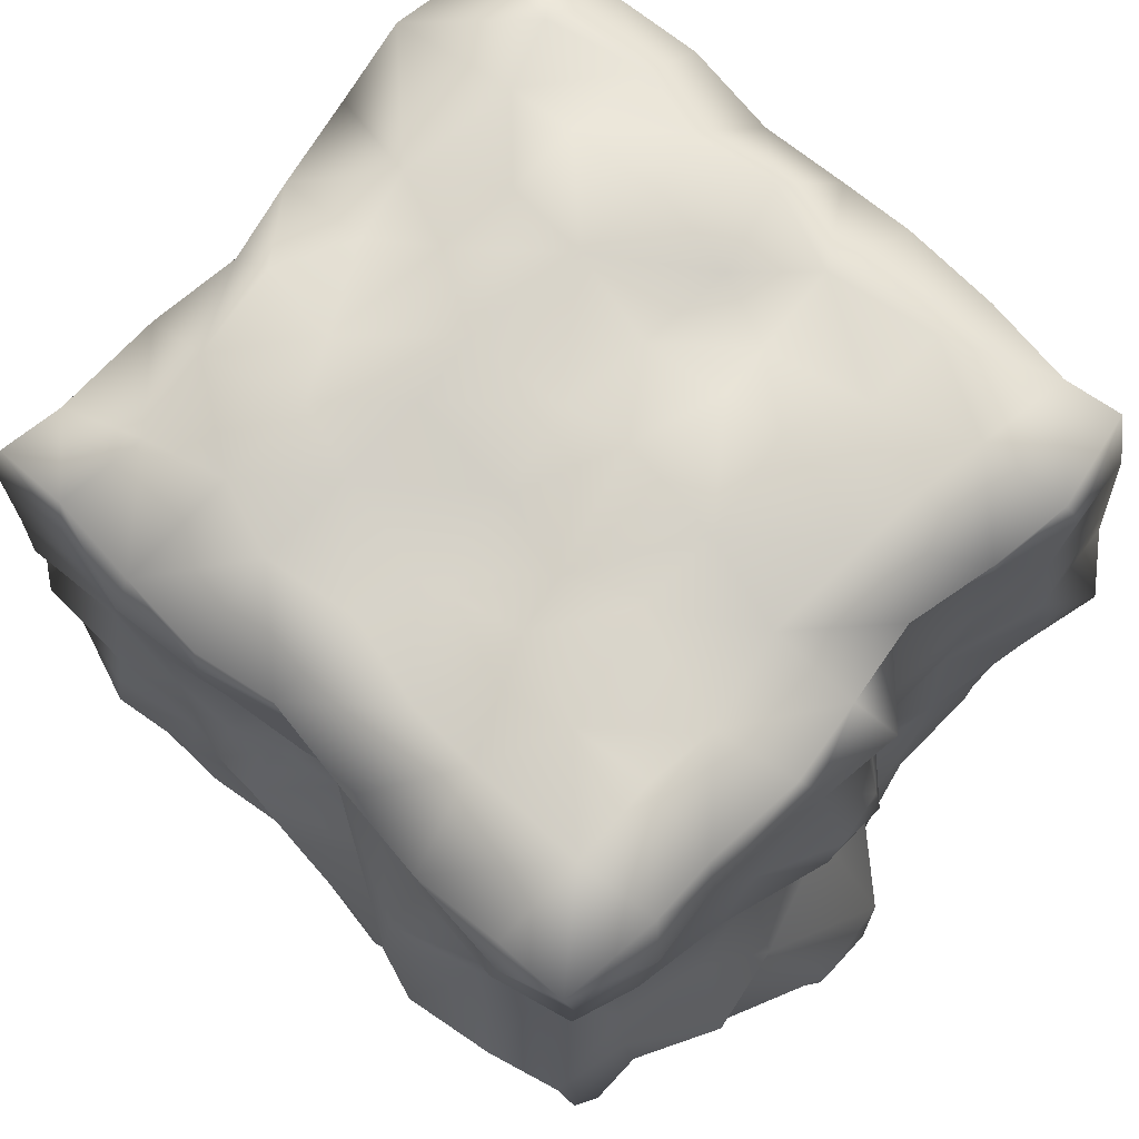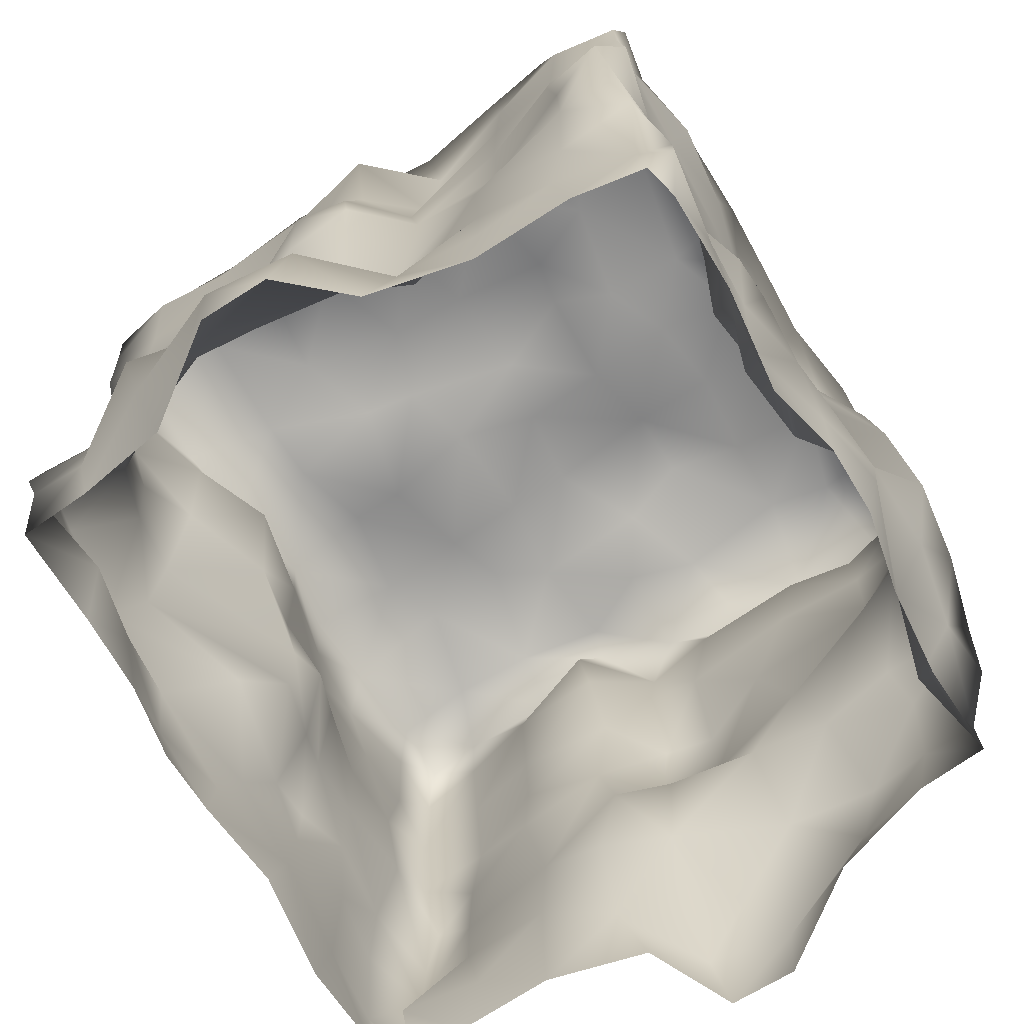
<metadata>
{"format":"obj","ext":"obj","renderer":"f3d","projection":"perspective","resolution":1024,"background":"white","views":[{"elev":72.3,"azim":44.3,"up":"+Y"},{"elev":-69.8,"azim":122.7,"up":"+Y"}]}
</metadata>
<code>
o Cube.004
v -0.995 -1.76 1.009
v -0.9693 -1.455 1.011
v -0.966 -0.7472 1.03
v 1.014 -1.946 0.7339
v 1.008 0.02394 -0.7009
v 0.9973 0.02585 0.7089
v 0.9782 -0.2279 0.9615
v 0.7731 0.0226 0.9988
v -0.4729 0.01908 0.9975
v 1.064 -0.9726 -0.7707
v 0.9723 -0.7274 -0.4971
v 1.172 -1.507 0.5656
v 1.018 -0.7223 0.3424
v 0.9055 -0.9608 0.7428
v 0.5836 -1.494 1.059
v -0.05965 -1.476 1.036
v -0.2003 -1.237 1.038
v -0.00462 -0.2132 0.9379
v -0.7516 -0.9811 0.9788
v -0.7006 -0.708 0.9954
v 1.027 -0.4974 -0.968
v 1.008 0.0226 0.2418
v 1.041 -1.726 0.926
v -0.1776 -1.939 0.9772
v 0.4864 -1.919 0.9605
v 0.9925 -1.711 -0.4655
v 0.9181 -1.458 -0.2119
v 0.8852 -0.1138 -0.2341
v 1.108 -0.9452 -0.07588
v 1.123 -0.7262 0.1101
v 0.7931 -1.803 0.8769
v 0.8294 -1.513 1.002
v 0.6563 -0.9598 0.9809
v 0.2816 -0.2563 0.8597
v 0.04113 -1.694 1.028
v -0.5006 -0.1713 1.048
v -0.7387 -1.242 1.033
v 0.9676 -0.0173 0.00091
v 0.9901 0.02114 0.5227
v 0.9865 -1.247 1.032
v -0.4793 -1.974 1.022
v 0.5226 -0.003127 1.023
v 0.2746 -0.01342 0.9966
v 1.267 -1.846 0.1887
v 0.973 -1.272 0.7612
v 0.5675 -1.755 0.9472
v 0.4747 -0.5142 0.9861
v 0.1697 -1.333 0.9085
v -0.000782 -0.8456 0.8728
v -0.1162 -0.8122 0.8573
v -0.3341 -1.236 1.036
v -0.4933 -0.9728 0.991
v -0.496 -0.7066 0.9959
v -0.758 -1.443 1.06
v -0.7473 -0.1819 1.002
v 0.9476 0.01254 -0.9775
v 1.128 -0.9892 -0.939
v 1.023 -1.442 -0.9705
v 1.065 -2.023 0.4527
v 1.252 -2.054 -0.0148
v 1.06 -1.92 -0.1617
v 0.98 0.0008 -0.4769
v 0.811 -0.9808 0.9208
v 0.06863 -1.879 1.019
v 0.2633 -1.889 1.015
v 0.725 -1.958 0.9328
v -0.2263 0.02229 1.01
v 1.026 -0.4894 -0.7354
v 1.035 -0.1472 -0.7612
v 0.9554 -0.9625 -0.5021
v 0.9817 -0.4675 -0.5103
v 0.8699 -0.3852 -0.1882
v 1.008 -1.451 -0.02117
v 0.9918 -0.4655 0.4803
v 1.038 -1.727 0.7721
v 0.7888 -1.2 1.094
v 0.4269 -0.9859 1.111
v -0.001847 -0.5327 0.9342
v -0.2905 -1.505 0.9983
v -0.303 -0.9977 0.978
v -0.252 -0.1875 1.011
v -0.5608 -0.4639 1.002
v 0.9487 -1.703 -0.9264
v 1.253 -2.059 0.18
v 0.9855 -1.907 -0.4542
v 1.017 -1.462 -0.7454
v 1.059 -1.197 -0.7747
v 0.9954 -1.221 -0.4538
v 1.012 -1.706 -0.2275
v 0.9099 -1.205 -0.1478
v 0.9524 -0.9148 -0.221
v 0.9802 -1.182 0.01122
v 1.118 -1.539 0.3071
v 1.006 -1.223 0.2822
v 1.105 -0.9954 0.1197
v 1.033 -0.1691 0.1854
v 1.139 -1.791 0.5072
v 1.034 -1.237 0.5222
v 1.014 -0.9857 0.4473
v 1.013 -1.462 0.795
v 0.6844 -0.7438 0.9798
v 0.526 -1.249 1.137
v 0.521 -0.2449 0.9533
v 0.3084 -1.5 1.063
v 0.002368 -1.092 0.8685
v -0.2377 -1.759 0.9718
v -0.2604 -0.7592 0.9167
v -0.2455 -0.4904 0.9762
v -0.482 -1.245 0.991
v 1.004 -1.94 0.9368
v 0.9735 0.02319 0.9912
v 0.9513 -1.926 -0.9495
v -0.9504 -0.4775 1.025
v -0.9525 -0.1691 1.021
v 1.006 -0.1751 -0.9598
v 0.9681 -0.4684 0.9581
v 0.9099 -0.7222 0.9343
v -0.7503 -1.943 1.028
v -0.008364 0.01117 0.9631
v 0.9986 -1.678 -0.6966
v 1.062 -0.7589 -0.7382
v 0.9748 -0.148 -0.5193
v 0.9332 -0.6515 -0.1729
v 1.094 -0.7106 -0.04364
v 1.02 -0.4339 -0.04192
v 1.018 -0.1765 0.5305
v 1.003 -0.69 0.7549
v 1.044 -0.2063 0.7394
v 0.7812 -0.2356 1.02
v 0.2725 -1.701 1.06
v -0.5461 -1.752 1.029
v -0.8008 -1.724 1.074
v -0.7564 -0.4642 1.001
v -0.942 -1.921 0.9907
v -0.9307 0.02075 0.989
v 0.9876 -1.915 -0.7429
v 0.9352 0.03313 -0.2175
v 1.03 -1.469 1.01
v -0.733 0.01125 0.9774
v 0.9898 -1.502 -0.4658
v 1.232 -1.822 -0.05762
v 1.082 -0.1592 -0.04813
v 1.03 -0.456 0.1231
v 1.007 -0.4573 0.7563
v 0.7402 -0.4995 1.015
v 0.427 -0.7555 1.075
v 0.2019 -0.5556 0.8832
v -0.1844 -1.039 0.9374
v -0.5232 -1.495 0.9969
v -0.8973 -1.94 -0.8795
v -0.944 0.01345 -0.9434
v 1.054 -1.198 -0.9583
v 1.032 -0.7272 -0.9958
v -1.021 -0.9892 0.9963
v -1.014 -1.194 1.034
v -0.8416 -1.703 0.9837
v -0.9066 -1.946 -0.6766
v -0.9581 -2.023 -0.3954
v -1.146 -2.059 -0.1227
v -1.145 -2.054 0.07212
v -0.9525 -1.92 0.2191
v -0.8784 -1.907 0.5116
v -0.8805 -1.915 0.8003
v -0.9108 0.01066 0.8095
v -0.9156 0.0137 0.501
v -0.8794 0.04311 0.2476
v -0.9498 0.01702 0.01334
v -1.028 -0.02766 -0.2583
v -1.04 0.08454 -0.4697
v -1.041 -0.003349 -0.7821
v -0.8711 -0.2279 -0.9042
v -0.8611 -0.4684 -0.9007
v -0.8028 -0.7222 -0.877
v -0.7039 -0.9808 -0.8635
v -0.8794 -1.247 -0.9748
v -0.9229 -1.469 -0.953
v -0.9339 -1.726 -0.8687
v 0.8574 -1.943 -0.9706
v 0.5864 -1.974 -0.9651
v 0.2847 -1.939 -0.9199
v 0.03845 -1.879 -0.9618
v -0.1562 -1.889 -0.9579
v -0.3793 -1.919 -0.9032
v -0.618 -1.958 -0.8755
v -0.72 0.01219 -0.9393
v -0.4671 0.01729 -0.9639
v -0.1996 0.01186 -0.9351
v 0.04883 0.02947 -0.953
v 0.2563 0.04027 -0.9671
v 0.5262 0.0194 -0.9719
v 0.7874 0.0226 -0.944
v -0.8915 -1.678 0.7539
v -0.9096 -1.462 0.8027
v -0.952 -1.197 0.832
v -0.9568 -0.9726 0.8281
v -0.9546 -0.7589 0.7955
v -0.9193 -0.4894 0.7927
v -0.9283 -0.1472 0.8185
v -0.8854 -1.711 0.5229
v -0.8827 -1.502 0.5231
v -0.8884 -1.221 0.5111
v -0.8483 -0.9625 0.5594
v -0.8653 -0.7274 0.5545
v -0.8746 -0.4675 0.5676
v -0.8677 -0.1479 0.5766
v -0.9052 -1.706 0.2849
v -0.811 -1.458 0.2693
v -0.8028 -1.205 0.2051
v -0.8453 -0.9148 0.2783
v -0.8262 -0.6515 0.2302
v -0.7628 -0.3852 0.2455
v -0.7794 -0.1144 0.2892
v -1.125 -1.822 0.1149
v -0.9009 -1.451 0.07849
v -0.8731 -1.182 0.04611
v -1.001 -0.9452 0.1332
v -0.9869 -0.7106 0.101
v -0.9128 -0.4339 0.09925
v -0.9747 -0.1592 0.1055
v -1.16 -1.846 -0.1314
v -1.011 -1.539 -0.2498
v -0.8987 -1.223 -0.2249
v -0.9976 -0.9954 -0.06236
v -1.016 -0.7262 -0.05281
v -0.9226 -0.456 -0.06574
v -0.9264 -0.1691 -0.1281
v -1.032 -1.791 -0.4499
v -1.065 -1.507 -0.5083
v -0.9274 -1.237 -0.4649
v -0.9073 -0.9857 -0.39
v -0.9105 -0.7223 -0.2851
v -0.8847 -0.4655 -0.423
v -0.9113 -0.1765 -0.4732
v -0.9307 -1.727 -0.7148
v -0.906 -1.462 -0.7377
v -0.8659 -1.272 -0.7039
v -0.7984 -0.9608 -0.6855
v -0.8961 -0.69 -0.6976
v -0.8997 -0.4573 -0.699
v -0.9369 -0.2063 -0.6821
v -0.686 -1.803 -0.8195
v -0.7223 -1.513 -0.9444
v -0.6818 -1.2 -1.037
v -0.5492 -0.9598 -0.9235
v -0.5773 -0.7438 -0.9225
v -0.6332 -0.4995 -0.9576
v -0.6741 -0.2356 -0.9629
v -0.4604 -1.755 -0.8899
v -0.4765 -1.494 -1.002
v -0.4189 -1.249 -1.08
v -0.3198 -0.9859 -1.054
v -0.32 -0.7555 -1.018
v -0.3676 -0.5142 -0.9287
v -0.4139 -0.2449 -0.8959
v -0.1654 -1.701 -1.003
v -0.2013 -1.5 -1.006
v -0.06263 -1.333 -0.8511
v 0.1047 -1.092 -0.8112
v 0.1079 -0.8456 -0.8155
v -0.09483 -0.5556 -0.8259
v -0.1752 -0.2546 -0.8031
v 0.06595 -1.694 -0.9709
v 0.1667 -1.476 -0.9789
v 0.3074 -1.237 -0.9811
v 0.2914 -1.039 -0.8801
v 0.2233 -0.8122 -0.7999
v 0.1089 -0.5327 -0.8769
v 0.1112 -0.2155 -0.8823
v 0.3448 -1.759 -0.9145
v 0.3976 -1.505 -0.9409
v 0.4412 -1.236 -0.9789
v 0.4101 -0.9977 -0.9207
v 0.3675 -0.7592 -0.8593
v 0.3526 -0.4904 -0.9189
v 0.3586 -0.1898 -0.9553
v 0.6532 -1.752 -0.9712
v 0.6303 -1.495 -0.9396
v 0.5891 -1.245 -0.9337
v 0.6004 -0.9728 -0.9336
v 0.6031 -0.7066 -0.9386
v 0.6679 -0.4639 -0.945
v 0.6076 -0.1715 -0.9904
v 0.9079 -1.724 -1.017
v 0.8651 -1.443 -1.003
v 0.8458 -1.242 -0.9762
v 0.8587 -0.9811 -0.9215
v 0.8077 -0.708 -0.9381
v 0.8634 -0.4642 -0.9434
v 0.8544 -0.1819 -0.9449
v -0.7087 0.01379 0.7263
v -0.4502 0.127 0.6756
v -0.2597 0.07176 0.7373
v 0.006367 0.1079 0.6973
v 0.2525 0.06496 0.7502
v 0.4453 0.05225 0.7517
v 0.782 0.09215 0.7479
v -0.7446 0.0791 0.4897
v -0.4472 0.1502 0.4148
v -0.2558 0.1097 0.4664
v 0.02486 0.02626 0.5146
v 0.3095 0.08772 0.4475
v 0.5551 0.1128 0.5341
v 0.7744 0.1112 0.503
v -0.7918 0.07044 0.219
v -0.5357 0.1392 0.2552
v -0.2589 0.1337 0.2201
v 0.05539 0.124 0.2373
v 0.2764 0.1063 0.2909
v 0.477 0.1527 0.2201
v 0.7808 0.01821 0.2916
v -0.688 0.07163 0.002893
v -0.5131 0.1138 -0.107
v -0.2749 0.1871 0.03207
v -0.01702 0.1212 -0.01043
v 0.174 0.1465 -0.04673
v 0.4694 0.1269 -0.0262
v 0.7215 0.04043 0.02216
v -0.7486 0.0514 -0.2026
v -0.4654 0.2099 -0.3073
v -0.2432 0.1743 -0.3126
v 0.003879 0.07656 -0.2818
v 0.2659 0.2062 -0.2815
v 0.4194 0.1455 -0.3176
v 0.7364 0.09157 -0.277
v -0.7142 0.06282 -0.5475
v -0.497 0.14 -0.5462
v -0.2279 0.1297 -0.5774
v 0.02006 0.08418 -0.5527
v 0.2205 0.07327 -0.4735
v 0.5097 0.1218 -0.533
v 0.7448 0.09874 -0.4678
v -0.7729 0.09927 -0.7327
v -0.5016 0.07285 -0.8157
v -0.3049 0.0908 -0.7542
v -0.03411 0.1535 -0.7826
v 0.1985 0.1037 -0.7182
v 0.5012 0.09635 -0.7844
v 0.7581 0.04434 -0.6754
f 120 140 26
f 86 88 140
f 87 70 88
f 121 70 10
f 68 11 121
f 68 122 71
f 140 89 26
f 88 27 140
f 88 91 90
f 11 91 70
f 71 123 11
f 122 72 71
f 89 73 141
f 90 73 27
f 90 29 92
f 91 124 29
f 123 125 124
f 72 142 125
f 141 93 44
f 73 94 93
f 92 95 94
f 29 30 95
f 124 143 30
f 142 143 125
f 93 97 44
f 93 98 12
f 95 13 99
f 143 13 30
f 96 74 143
f 12 75 97
f 98 100 12
f 98 14 45
f 99 127 14
f 74 127 13
f 126 144 74
f 83 136 112
f 83 86 120
f 58 87 86
f 57 87 152
f 57 121 10
f 21 121 153
f 115 68 21
f 56 69 115
f 5 122 69
f 62 28 122
f 28 38 142
f 38 96 142
f 22 126 96
f 126 6 128
f 128 111 7
f 144 7 116
f 127 116 117
f 14 117 63
f 45 63 40
f 100 40 138
f 100 23 75
f 75 110 4
f 97 4 59
f 44 59 84
f 60 44 84
f 61 141 60
f 85 89 61
f 120 85 136
f 32 46 31
f 76 15 32
f 33 102 76
f 33 146 77
f 101 47 146
f 145 103 47
f 46 104 130
f 102 104 15
f 77 48 102
f 77 49 105
f 146 147 49
f 47 34 147
f 104 35 130
f 48 16 104
f 105 17 48
f 49 148 105
f 49 78 50
f 147 18 78
f 16 106 35
f 17 79 16
f 148 51 17
f 50 80 148
f 78 107 50
f 18 108 78
f 79 131 106
f 79 109 149
f 80 109 51
f 107 52 80
f 108 53 107
f 108 36 82
f 149 132 131
f 149 37 54
f 52 37 109
f 52 20 19
f 82 20 53
f 82 55 133
f 110 31 66
f 23 32 31
f 40 32 138
f 63 76 40
f 63 101 33
f 117 145 101
f 116 129 145
f 111 129 7
f 129 42 103
f 103 43 34
f 43 18 34
f 119 81 18
f 81 9 36
f 36 139 55
f 55 135 114
f 133 114 113
f 20 113 3
f 19 3 154
f 19 155 37
f 37 2 54
f 132 2 1
f 132 134 118
f 131 118 41
f 106 41 24
f 64 106 24
f 130 64 65
f 25 130 65
f 66 46 25
f 94 99 98
f 192 200 199
f 193 201 200
f 194 202 201
f 196 202 195
f 197 203 196
f 197 205 204
f 200 206 199
f 201 207 200
f 201 209 208
f 203 209 202
f 204 210 203
f 205 211 204
f 206 214 213
f 208 214 207
f 208 216 215
f 209 217 216
f 210 218 217
f 211 219 218
f 213 221 220
f 214 222 221
f 215 223 222
f 216 224 223
f 217 225 224
f 219 225 218
f 221 227 220
f 221 229 228
f 222 230 229
f 223 231 230
f 225 231 224
f 226 232 225
f 228 234 227
f 229 235 228
f 229 237 236
f 230 238 237
f 232 238 231
f 233 239 232
f 156 163 134
f 156 193 192
f 2 194 193
f 154 194 155
f 3 195 154
f 3 197 196
f 113 198 197
f 135 198 114
f 164 205 198
f 165 212 205
f 166 219 212
f 167 226 219
f 168 233 226
f 169 240 233
f 170 171 240
f 239 171 172
f 238 172 173
f 237 173 174
f 236 174 175
f 235 175 176
f 235 177 234
f 234 150 157
f 227 157 158
f 220 158 159
f 160 220 159
f 161 213 160
f 162 206 161
f 192 162 163
f 242 248 241
f 243 249 242
f 244 250 243
f 244 252 251
f 245 253 252
f 246 254 253
f 248 256 255
f 250 256 249
f 251 257 250
f 251 259 258
f 252 260 259
f 253 261 260
f 256 262 255
f 257 263 256
f 258 264 257
f 259 265 258
f 259 267 266
f 260 268 267
f 263 269 262
f 264 270 263
f 265 271 264
f 266 272 265
f 267 273 266
f 268 274 267
f 270 276 269
f 270 278 277
f 272 278 271
f 273 279 272
f 274 280 273
f 275 281 274
f 277 283 276
f 277 285 284
f 279 285 278
f 279 287 286
f 281 287 280
f 281 289 288
f 150 241 184
f 177 242 241
f 175 242 176
f 174 243 175
f 174 245 244
f 173 246 245
f 172 247 246
f 171 185 247
f 247 186 254
f 254 187 261
f 261 188 268
f 268 189 275
f 275 190 282
f 282 191 289
f 289 56 115
f 288 115 21
f 287 21 153
f 286 153 57
f 286 152 285
f 285 58 284
f 284 83 283
f 283 112 178
f 276 178 179
f 269 179 180
f 181 269 180
f 255 181 182
f 183 255 182
f 184 248 183
f 120 86 140
f 86 87 88
f 87 10 70
f 121 11 70
f 68 71 11
f 68 69 122
f 140 27 89
f 88 90 27
f 88 70 91
f 11 123 91
f 71 72 123
f 122 28 72
f 89 27 73
f 90 92 73
f 90 91 29
f 91 123 124
f 123 72 125
f 72 28 142
f 141 73 93
f 73 92 94
f 92 29 95
f 29 124 30
f 124 125 143
f 142 96 143
f 93 12 97
f 93 94 98
f 95 30 13
f 143 74 13
f 96 126 74
f 12 100 75
f 98 45 100
f 98 99 14
f 99 13 127
f 74 144 127
f 126 128 144
f 83 120 136
f 83 58 86
f 58 152 87
f 57 10 87
f 57 153 121
f 21 68 121
f 115 69 68
f 56 5 69
f 5 62 122
f 62 137 28
f 28 137 38
f 38 22 96
f 22 39 126
f 126 39 6
f 128 6 111
f 144 128 7
f 127 144 116
f 14 127 117
f 45 14 63
f 100 45 40
f 100 138 23
f 75 23 110
f 97 75 4
f 44 97 59
f 60 141 44
f 61 89 141
f 85 26 89
f 120 26 85
f 32 15 46
f 76 102 15
f 33 77 102
f 33 101 146
f 101 145 47
f 145 129 103
f 46 15 104
f 102 48 104
f 77 105 48
f 77 146 49
f 146 47 147
f 47 103 34
f 104 16 35
f 48 17 16
f 105 148 17
f 49 50 148
f 49 147 78
f 147 34 18
f 16 79 106
f 17 51 79
f 148 80 51
f 50 107 80
f 78 108 107
f 18 81 108
f 79 149 131
f 79 51 109
f 80 52 109
f 107 53 52
f 108 82 53
f 108 81 36
f 149 54 132
f 149 109 37
f 52 19 37
f 52 53 20
f 82 133 20
f 82 36 55
f 110 23 31
f 23 138 32
f 40 76 32
f 63 33 76
f 63 117 101
f 117 116 145
f 116 7 129
f 111 8 129
f 129 8 42
f 103 42 43
f 43 119 18
f 119 67 81
f 81 67 9
f 36 9 139
f 55 139 135
f 133 55 114
f 20 133 113
f 19 20 3
f 19 154 155
f 37 155 2
f 132 54 2
f 132 1 134
f 131 132 118
f 106 131 41
f 64 35 106
f 130 35 64
f 25 46 130
f 66 31 46
f 94 95 99
f 192 193 200
f 193 194 201
f 194 195 202
f 196 203 202
f 197 204 203
f 197 198 205
f 200 207 206
f 201 208 207
f 201 202 209
f 203 210 209
f 204 211 210
f 205 212 211
f 206 207 214
f 208 215 214
f 208 209 216
f 209 210 217
f 210 211 218
f 211 212 219
f 213 214 221
f 214 215 222
f 215 216 223
f 216 217 224
f 217 218 225
f 219 226 225
f 221 228 227
f 221 222 229
f 222 223 230
f 223 224 231
f 225 232 231
f 226 233 232
f 228 235 234
f 229 236 235
f 229 230 237
f 230 231 238
f 232 239 238
f 233 240 239
f 156 192 163
f 156 2 193
f 2 155 194
f 154 195 194
f 3 196 195
f 3 113 197
f 113 114 198
f 135 164 198
f 164 165 205
f 165 166 212
f 166 167 219
f 167 168 226
f 168 169 233
f 169 170 240
f 170 151 171
f 239 240 171
f 238 239 172
f 237 238 173
f 236 237 174
f 235 236 175
f 235 176 177
f 234 177 150
f 227 234 157
f 220 227 158
f 160 213 220
f 161 206 213
f 162 199 206
f 192 199 162
f 242 249 248
f 243 250 249
f 244 251 250
f 244 245 252
f 245 246 253
f 246 247 254
f 248 249 256
f 250 257 256
f 251 258 257
f 251 252 259
f 252 253 260
f 253 254 261
f 256 263 262
f 257 264 263
f 258 265 264
f 259 266 265
f 259 260 267
f 260 261 268
f 263 270 269
f 264 271 270
f 265 272 271
f 266 273 272
f 267 274 273
f 268 275 274
f 270 277 276
f 270 271 278
f 272 279 278
f 273 280 279
f 274 281 280
f 275 282 281
f 277 284 283
f 277 278 285
f 279 286 285
f 279 280 287
f 281 288 287
f 281 282 289
f 150 177 241
f 177 176 242
f 175 243 242
f 174 244 243
f 174 173 245
f 173 172 246
f 172 171 247
f 171 151 185
f 247 185 186
f 254 186 187
f 261 187 188
f 268 188 189
f 275 189 190
f 282 190 191
f 289 191 56
f 288 289 115
f 287 288 21
f 286 287 153
f 286 57 152
f 285 152 58
f 284 58 83
f 283 83 112
f 276 283 178
f 269 276 179
f 181 262 269
f 255 262 181
f 183 248 255
f 184 241 248
f 291 297 290
f 291 299 298
f 293 299 292
f 294 300 293
f 295 301 294
f 296 302 295
f 297 305 304
f 298 306 305
f 299 307 306
f 300 308 307
f 301 309 308
f 302 310 309
f 305 311 304
f 305 313 312
f 306 314 313
f 307 315 314
f 308 316 315
f 309 317 316
f 312 318 311
f 312 320 319
f 314 320 313
f 315 321 314
f 316 322 315
f 316 324 323
f 319 325 318
f 320 326 319
f 320 328 327
f 321 329 328
f 323 329 322
f 324 330 323
f 325 333 332
f 326 334 333
f 327 335 334
f 328 336 335
f 330 336 329
f 330 338 337
f 139 164 135
f 9 290 139
f 9 292 291
f 119 292 67
f 119 294 293
f 43 295 294
f 42 296 295
f 111 296 8
f 6 303 296
f 39 310 303
f 310 38 317
f 317 137 324
f 324 62 331
f 62 338 331
f 5 191 338
f 337 191 190
f 337 189 336
f 336 188 335
f 335 187 334
f 334 186 333
f 333 185 332
f 332 151 170
f 169 332 170
f 318 169 168
f 167 318 168
f 304 167 166
f 297 166 165
f 290 165 164
f 291 298 297
f 291 292 299
f 293 300 299
f 294 301 300
f 295 302 301
f 296 303 302
f 297 298 305
f 298 299 306
f 299 300 307
f 300 301 308
f 301 302 309
f 302 303 310
f 305 312 311
f 305 306 313
f 306 307 314
f 307 308 315
f 308 309 316
f 309 310 317
f 312 319 318
f 312 313 320
f 314 321 320
f 315 322 321
f 316 323 322
f 316 317 324
f 319 326 325
f 320 327 326
f 320 321 328
f 321 322 329
f 323 330 329
f 324 331 330
f 325 326 333
f 326 327 334
f 327 328 335
f 328 329 336
f 330 337 336
f 330 331 338
f 139 290 164
f 9 291 290
f 9 67 292
f 119 293 292
f 119 43 294
f 43 42 295
f 42 8 296
f 111 6 296
f 6 39 303
f 39 22 310
f 310 22 38
f 317 38 137
f 324 137 62
f 62 5 338
f 5 56 191
f 337 338 191
f 337 190 189
f 336 189 188
f 335 188 187
f 334 187 186
f 333 186 185
f 332 185 151
f 169 325 332
f 318 325 169
f 167 311 318
f 304 311 167
f 297 304 166
f 290 297 165

</code>
